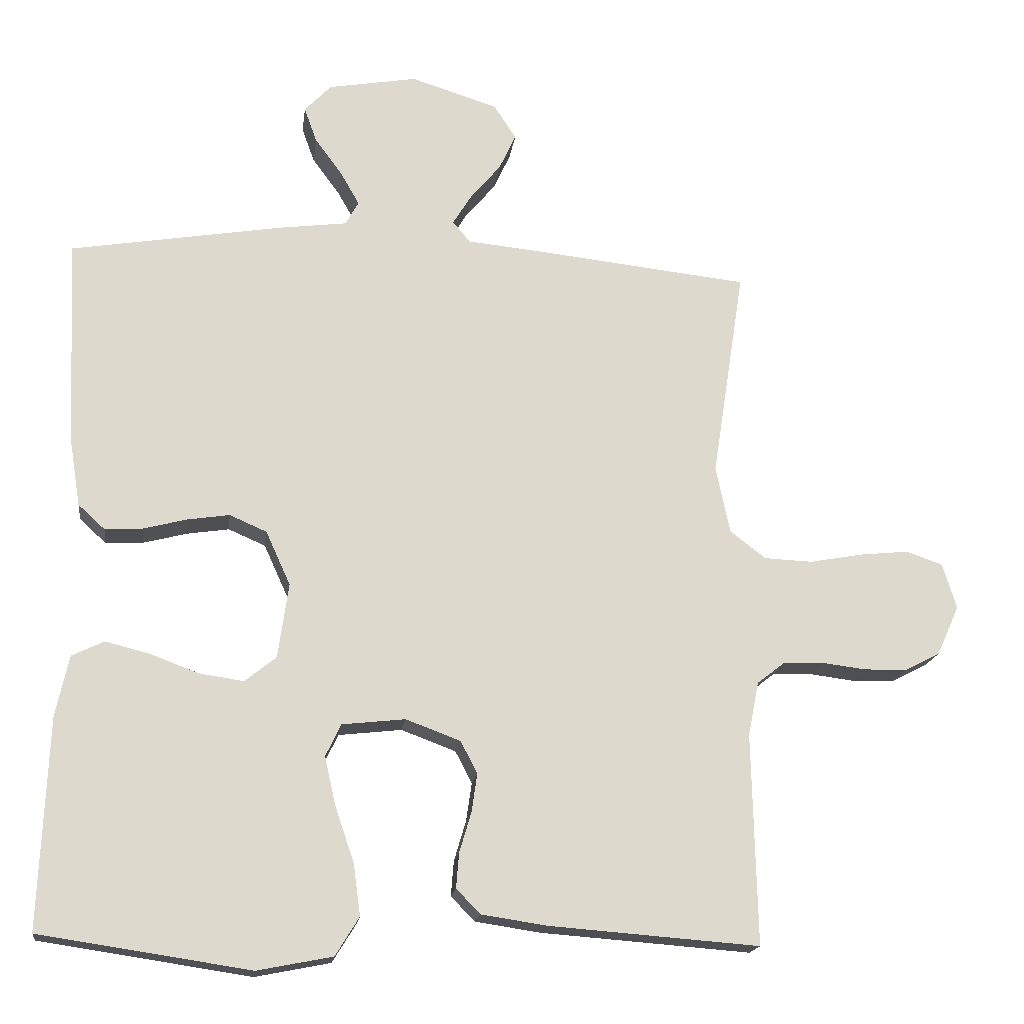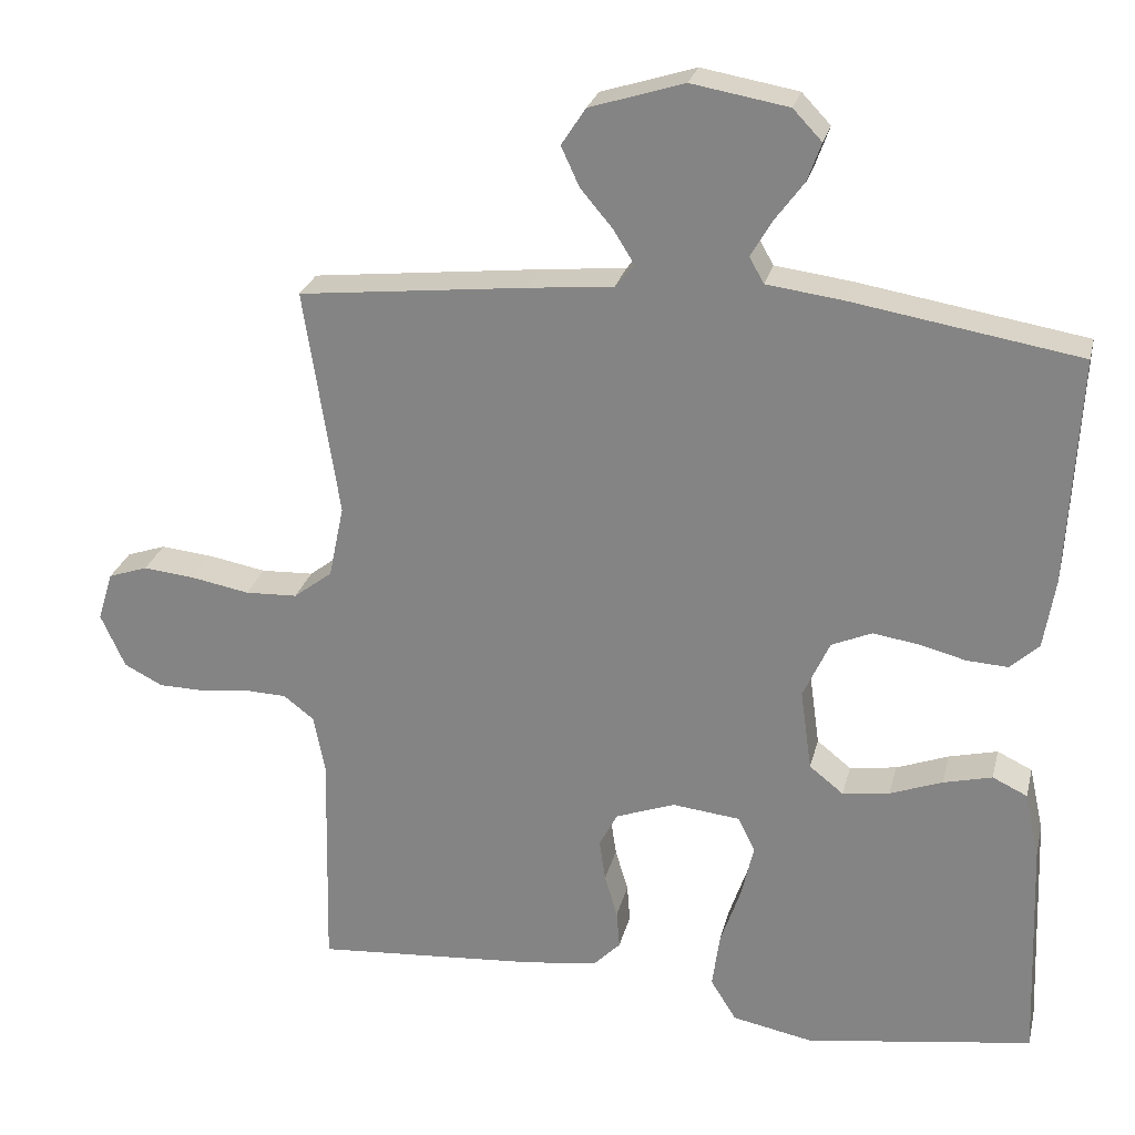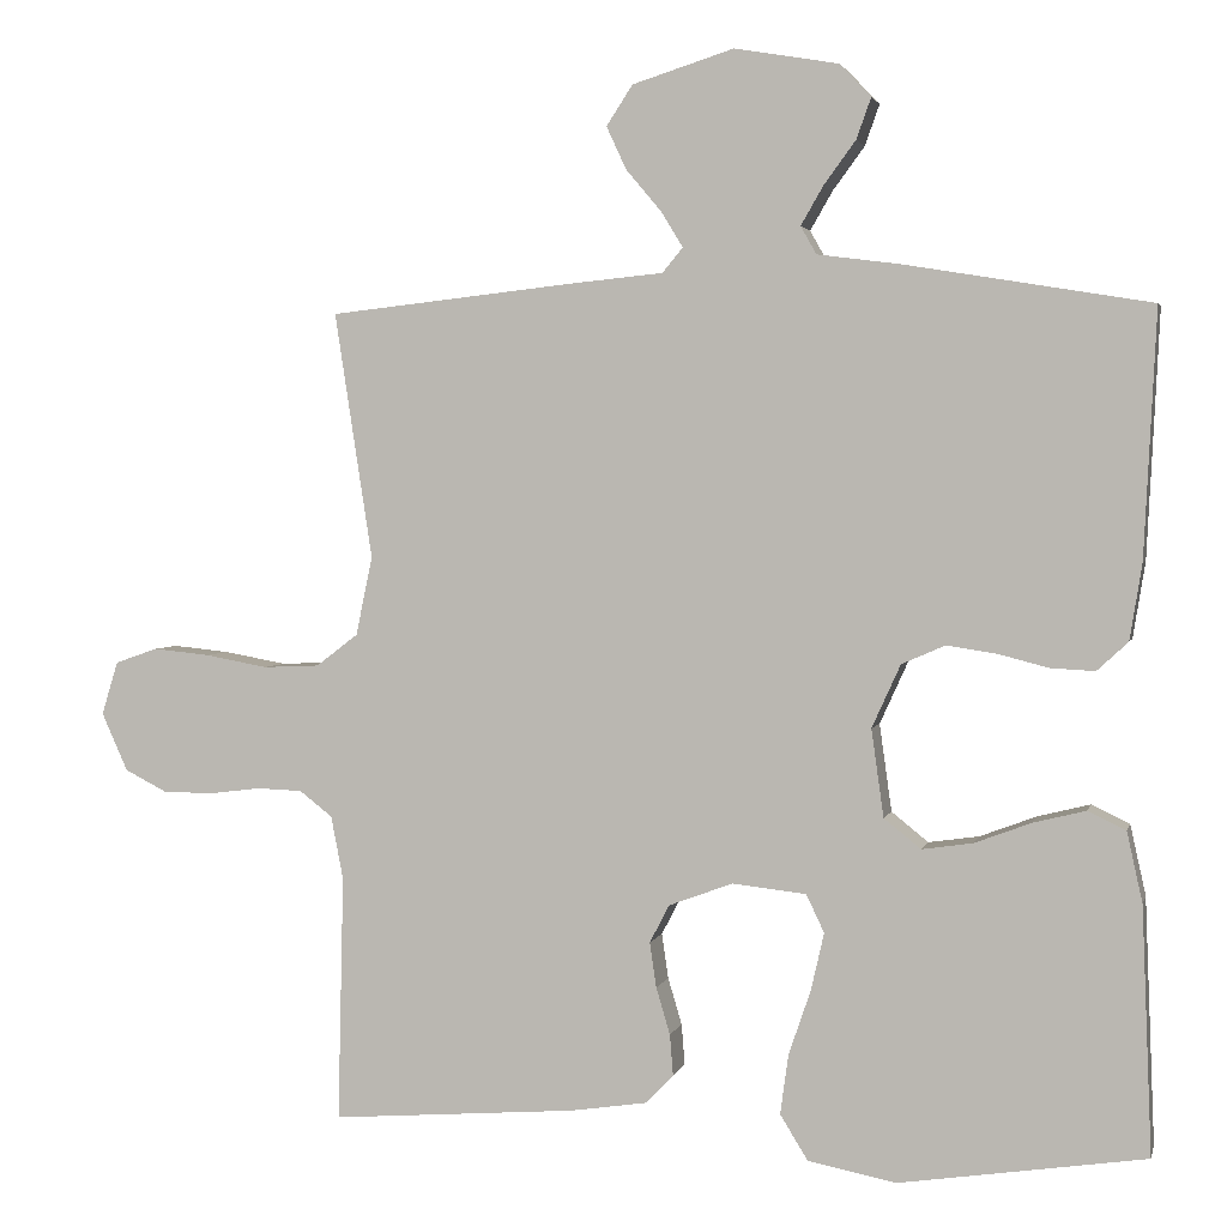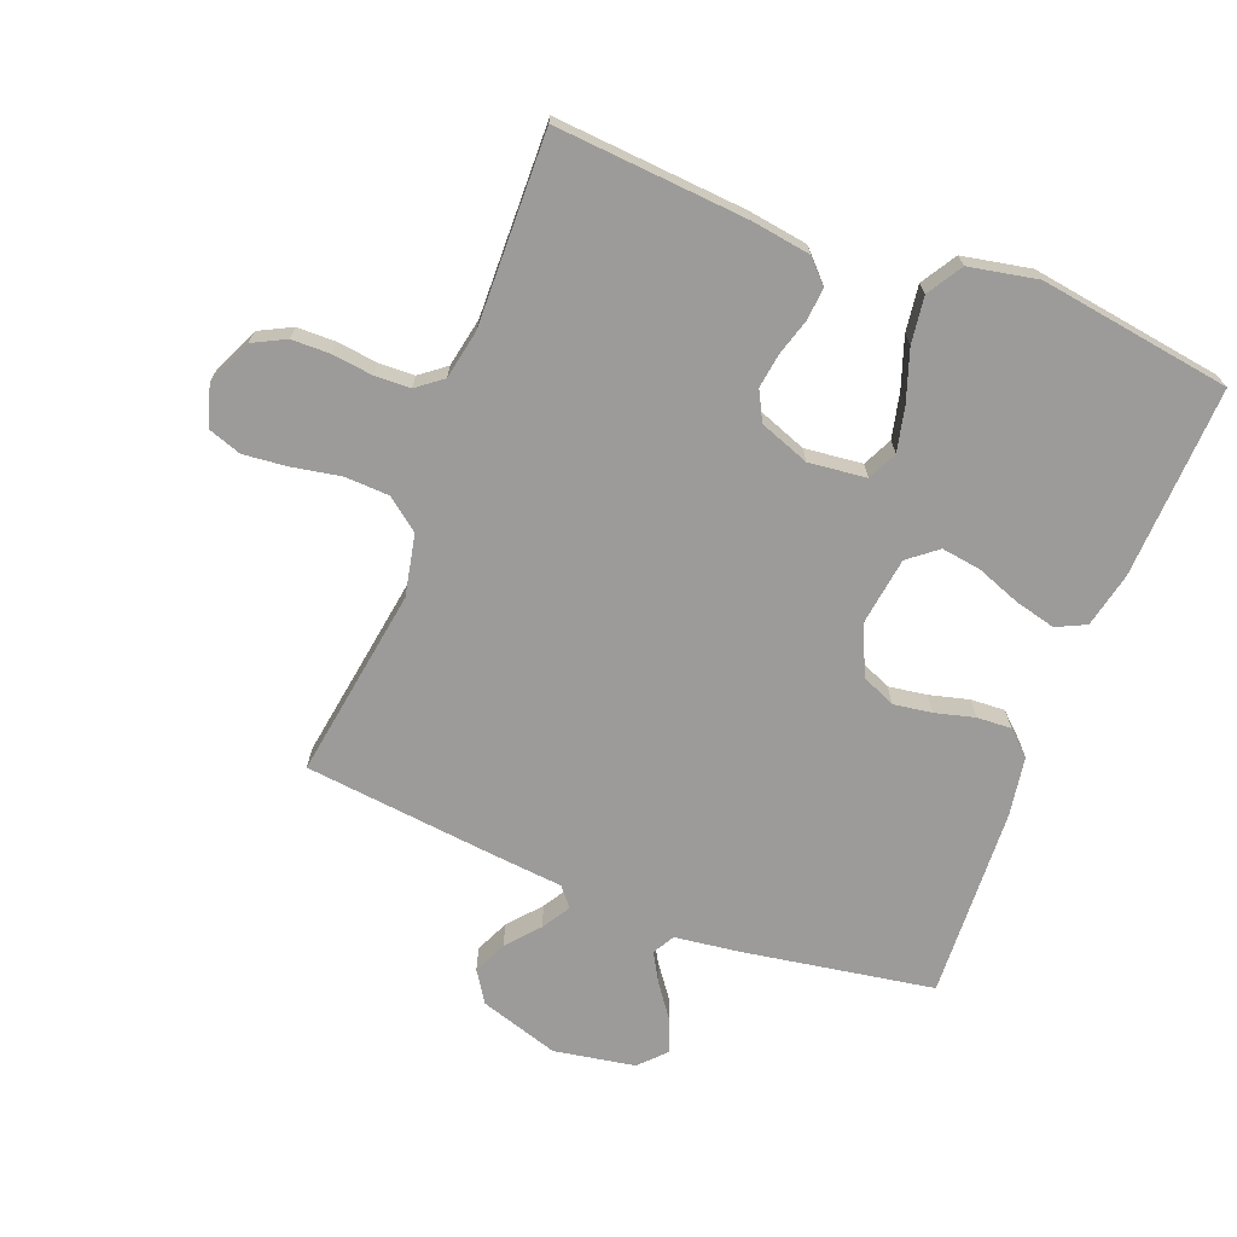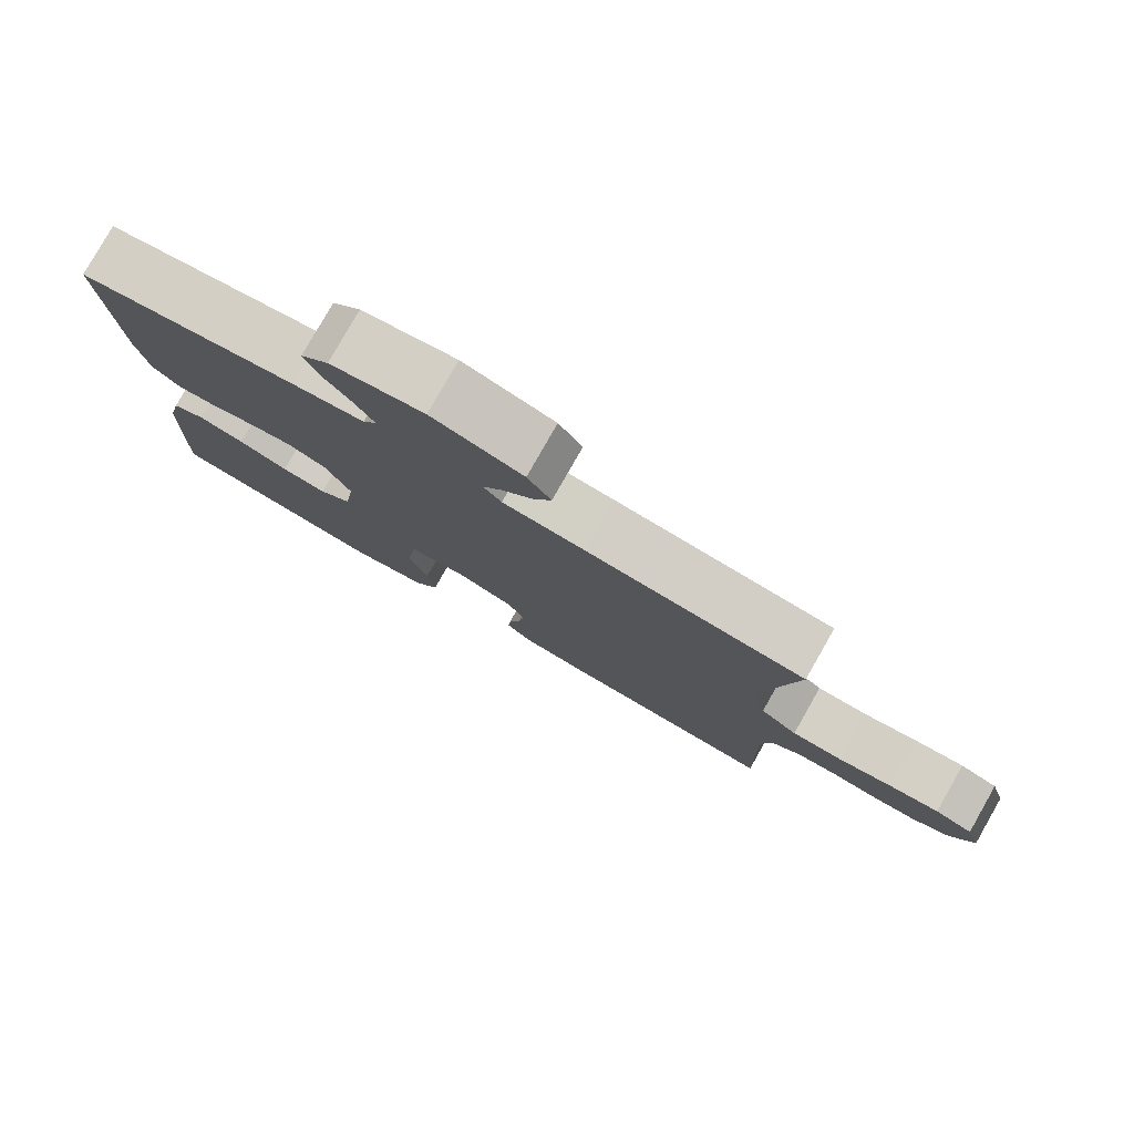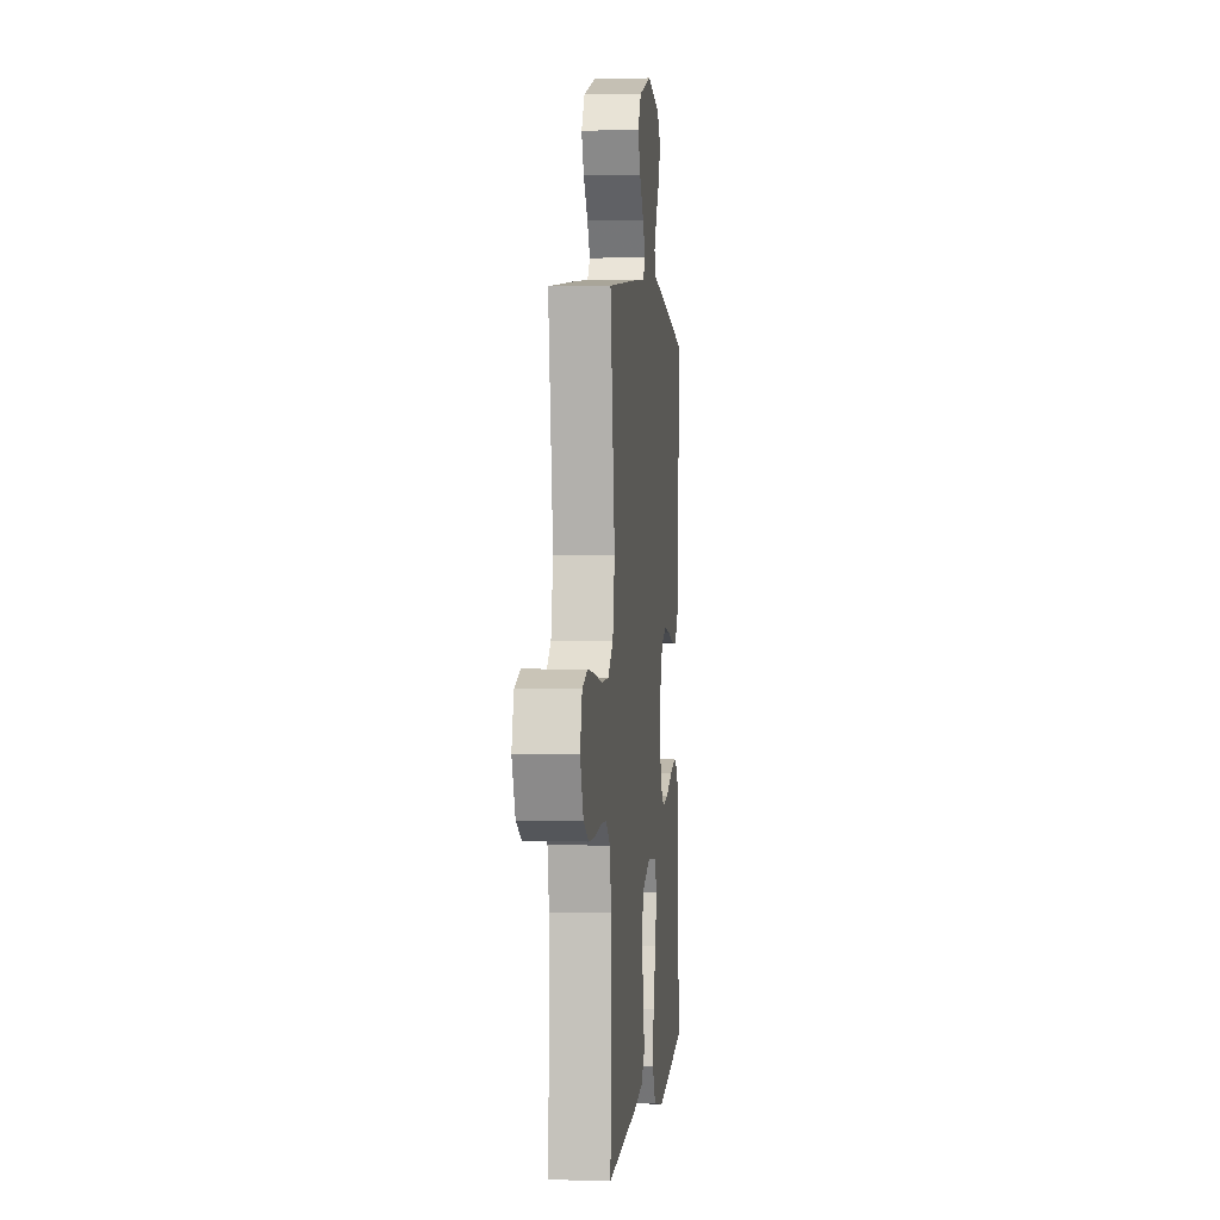
<metadata>
{"format":"obj","ext":"obj","renderer":"f3d","projection":"perspective","resolution":1024,"background":"white","views":[{"elev":-17.5,"azim":-7.3,"up":"+Z"},{"elev":25.9,"azim":-166.8,"up":"+Z"},{"elev":2.6,"azim":-166.9,"up":"+Z"},{"elev":-69.9,"azim":158.8,"up":"+Y"},{"elev":79.8,"azim":29.7,"up":"+Z"},{"elev":1.2,"azim":95.7,"up":"+Z"}]}
</metadata>
<code>
v -0.5 0.07 0.5
v -0.2 0.07 0.55
v -0.1 0.07 0.563
v -0.081 0.07 0.597
v -0.108 0.07 0.644
v -0.147 0.07 0.697
v -0.165 0.07 0.747
v -0.127 0.07 0.787
v 0 0.07 0.809
v 0.124 0.07 0.77
v 0.156 0.07 0.721
v 0.132 0.07 0.669
v 0.089 0.07 0.618
v 0.062 0.07 0.574
v 0.087 0.07 0.544
v 0.2 0.07 0.533
v 0.5 0.07 0.5
v 0.454 0.07 0.2
v 0.474 0.07 0.104
v 0.525 0.07 0.065
v 0.594 0.07 0.062
v 0.67 0.07 0.076
v 0.739 0.07 0.083
v 0.791 0.07 0.065
v 0.811 0.07 0
v 0.779 0.07 -0.071
v 0.728 0.07 -0.097
v 0.667 0.07 -0.098
v 0.604 0.07 -0.09
v 0.548 0.07 -0.092
v 0.508 0.07 -0.123
v 0.493 0.07 -0.2
v 0.5 0.07 -0.5
v 0.2 0.07 -0.477
v 0.107 0.07 -0.463
v 0.073 0.07 -0.428
v 0.077 0.07 -0.378
v 0.094 0.07 -0.321
v 0.102 0.07 -0.266
v 0.078 0.07 -0.22
v 0 0.07 -0.191
v -0.09 0.07 -0.201
v -0.112 0.07 -0.247
v -0.096 0.07 -0.317
v -0.069 0.07 -0.396
v -0.059 0.07 -0.469
v -0.093 0.07 -0.524
v -0.2 0.07 -0.545
v -0.5 0.07 -0.5
v -0.488 0.07 -0.2
v -0.469 0.07 -0.114
v -0.423 0.07 -0.092
v -0.359 0.07 -0.108
v -0.29 0.07 -0.134
v -0.228 0.07 -0.143
v -0.183 0.07 -0.107
v -0.168 0.07 0
v -0.203 0.07 0.077
v -0.256 0.07 0.1
v -0.316 0.07 0.091
v -0.378 0.07 0.075
v -0.432 0.07 0.072
v -0.47 0.07 0.107
v -0.485 0.07 0.2
v -0.5 0 0.5
v -0.2 0 0.55
v -0.1 0 0.563
v -0.081 0 0.597
v -0.108 0 0.644
v -0.147 0 0.697
v -0.165 0 0.747
v -0.127 0 0.787
v 0 0 0.809
v 0.124 0 0.77
v 0.156 0 0.721
v 0.132 0 0.669
v 0.089 0 0.618
v 0.062 0 0.574
v 0.087 0 0.544
v 0.2 0 0.533
v 0.5 0 0.5
v 0.454 0 0.2
v 0.474 0 0.104
v 0.525 0 0.065
v 0.594 0 0.062
v 0.67 0 0.076
v 0.739 0 0.083
v 0.791 0 0.065
v 0.811 0 0
v 0.779 0 -0.071
v 0.728 0 -0.097
v 0.667 0 -0.098
v 0.604 0 -0.09
v 0.548 0 -0.092
v 0.508 0 -0.123
v 0.493 0 -0.2
v 0.5 0 -0.5
v 0.2 0 -0.477
v 0.107 0 -0.463
v 0.073 0 -0.428
v 0.077 0 -0.378
v 0.094 0 -0.321
v 0.102 0 -0.266
v 0.078 0 -0.22
v 0 0 -0.191
v -0.09 0 -0.201
v -0.112 0 -0.247
v -0.096 0 -0.317
v -0.069 0 -0.396
v -0.059 0 -0.469
v -0.093 0 -0.524
v -0.2 0 -0.545
v -0.5 0 -0.5
v -0.488 0 -0.2
v -0.469 0 -0.114
v -0.423 0 -0.092
v -0.359 0 -0.108
v -0.29 0 -0.134
v -0.228 0 -0.143
v -0.183 0 -0.107
v -0.168 0 0
v -0.203 0 0.077
v -0.256 0 0.1
v -0.316 0 0.091
v -0.378 0 0.075
v -0.432 0 0.072
v -0.47 0 0.107
v -0.485 0 0.2
f 60 61 62 63
f 59 60 63 64
f 58 59 64 1
f 51 52 53 54
f 51 54 55
f 50 51 55
f 49 50 55
f 48 49 55 56
f 44 45 46 47
f 43 44 47 48
f 35 36 37 38
f 35 38 39
f 32 33 34 35
f 31 32 35 39
f 30 31 39 40
f 26 27 28 29
f 26 29 30
f 25 26 30
f 21 22 23 24
f 21 24 25 30
f 15 16 17 18
f 15 18 19
f 10 11 12 13
f 10 13 14
f 9 10 14
f 8 9 14
f 5 6 7 8
f 4 5 8 14
f 3 4 14 15
f 58 1 2 3
f 57 58 3 15
f 43 48 56 57
f 42 43 57 15
f 41 42 15 19
f 40 41 19 20
f 20 21 30 40
f 127 126 125 124
f 128 127 124 123
f 65 128 123 122
f 118 117 116 115
f 119 118 115
f 119 115 114
f 119 114 113
f 120 119 113 112
f 111 110 109 108
f 112 111 108 107
f 102 101 100 99
f 103 102 99
f 99 98 97 96
f 103 99 96 95
f 104 103 95 94
f 93 92 91 90
f 94 93 90
f 94 90 89
f 88 87 86 85
f 94 89 88 85
f 82 81 80 79
f 83 82 79
f 77 76 75 74
f 78 77 74
f 78 74 73
f 78 73 72
f 72 71 70 69
f 78 72 69 68
f 79 78 68 67
f 67 66 65 122
f 79 67 122 121
f 121 120 112 107
f 79 121 107 106
f 83 79 106 105
f 84 83 105 104
f 104 94 85 84
f 1 65 66 2
f 2 66 67 3
f 3 67 68 4
f 4 68 69 5
f 5 69 70 6
f 6 70 71 7
f 7 71 72 8
f 8 72 73 9
f 9 73 74 10
f 10 74 75 11
f 11 75 76 12
f 12 76 77 13
f 13 77 78 14
f 14 78 79 15
f 15 79 80 16
f 16 80 81 17
f 17 81 82 18
f 18 82 83 19
f 19 83 84 20
f 20 84 85 21
f 21 85 86 22
f 22 86 87 23
f 23 87 88 24
f 24 88 89 25
f 25 89 90 26
f 26 90 91 27
f 27 91 92 28
f 28 92 93 29
f 29 93 94 30
f 30 94 95 31
f 31 95 96 32
f 32 96 97 33
f 33 97 98 34
f 34 98 99 35
f 35 99 100 36
f 36 100 101 37
f 37 101 102 38
f 38 102 103 39
f 39 103 104 40
f 40 104 105 41
f 41 105 106 42
f 42 106 107 43
f 43 107 108 44
f 44 108 109 45
f 45 109 110 46
f 46 110 111 47
f 47 111 112 48
f 48 112 113 49
f 49 113 114 50
f 50 114 115 51
f 51 115 116 52
f 52 116 117 53
f 53 117 118 54
f 54 118 119 55
f 55 119 120 56
f 56 120 121 57
f 57 121 122 58
f 58 122 123 59
f 59 123 124 60
f 60 124 125 61
f 61 125 126 62
f 62 126 127 63
f 63 127 128 64
f 64 128 65 1

</code>
